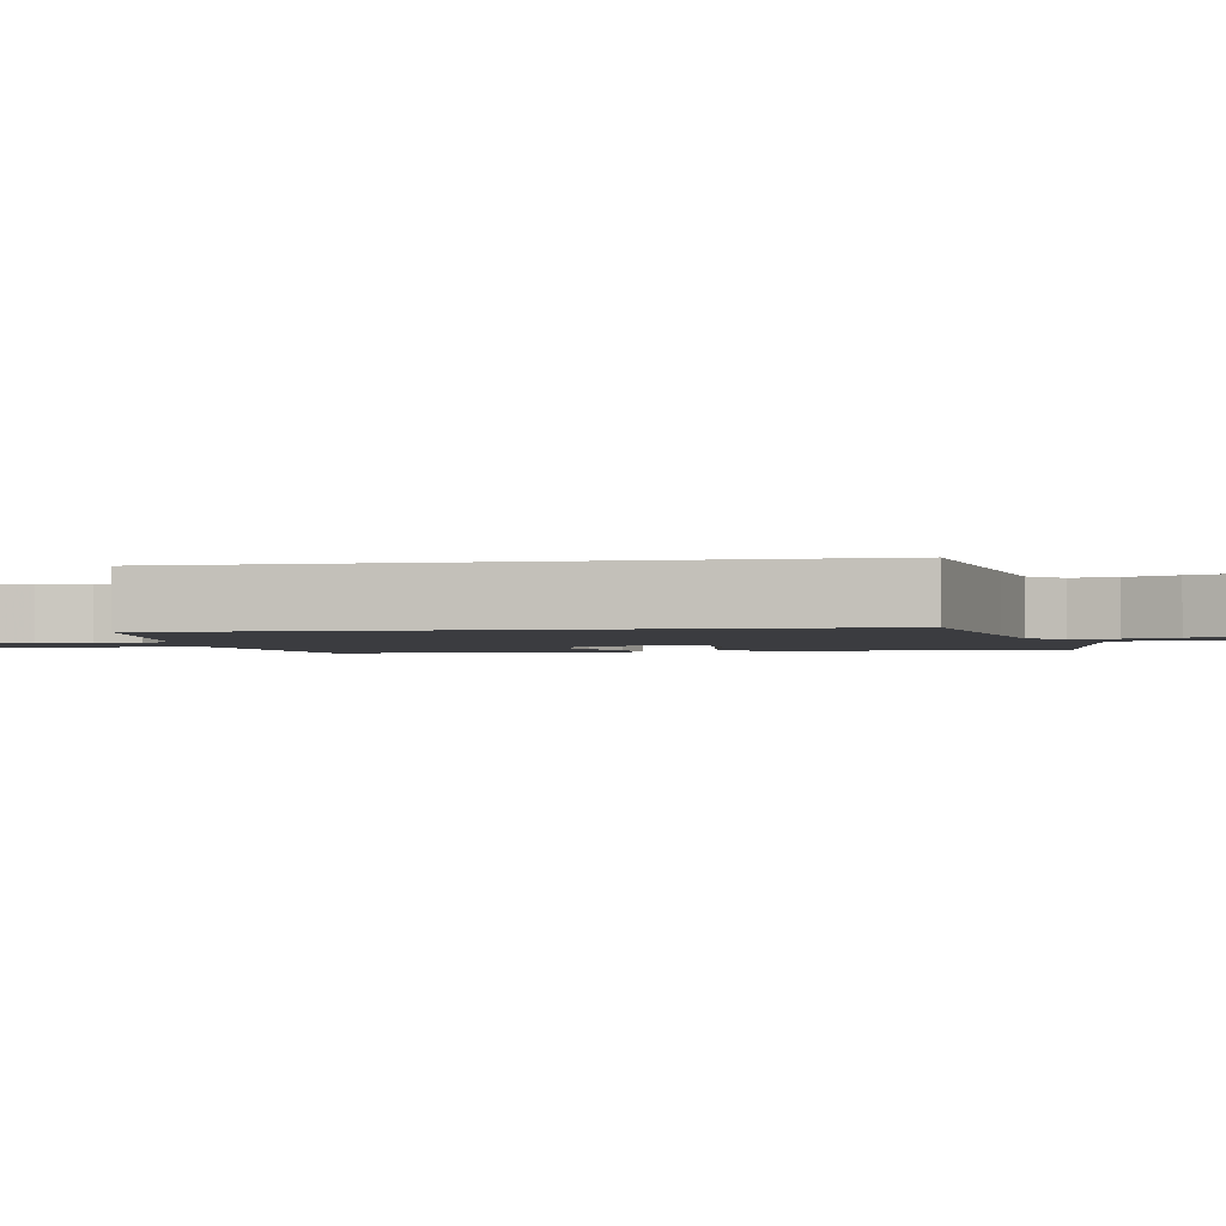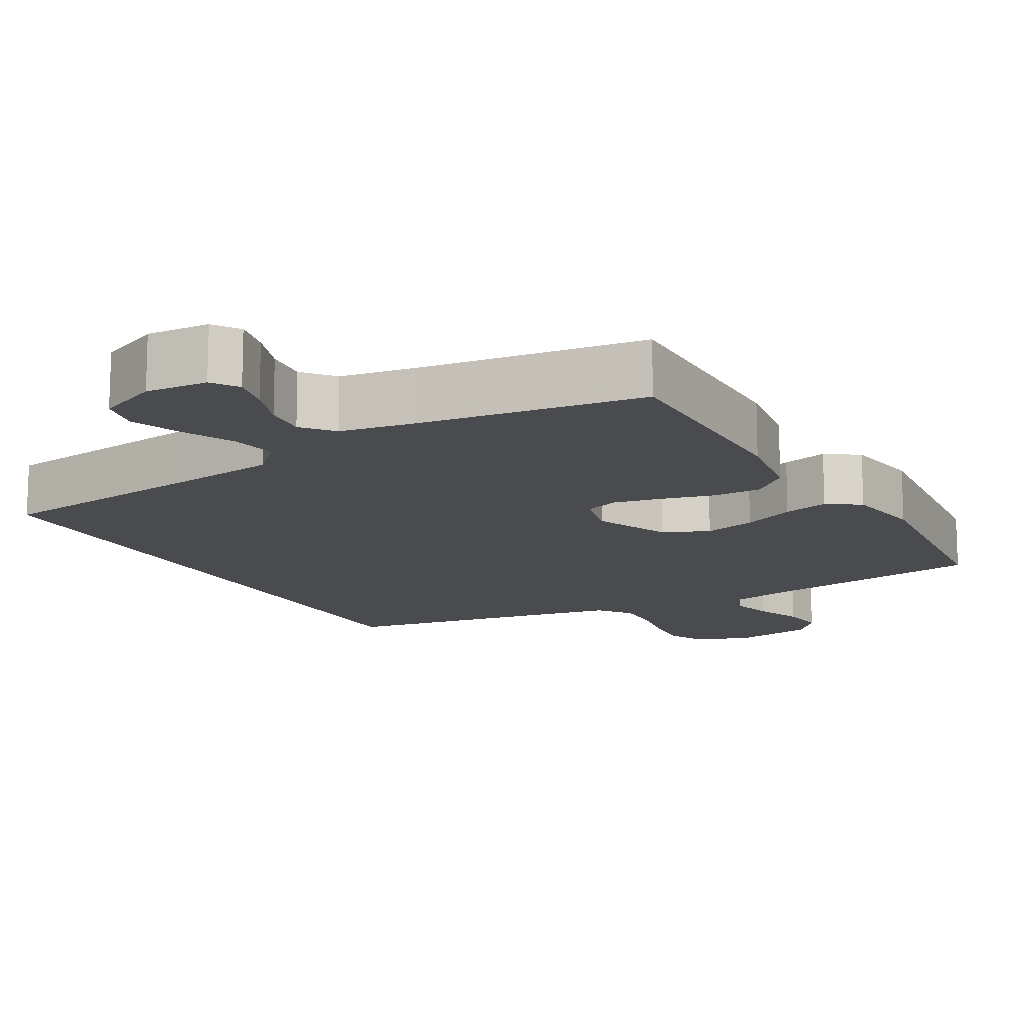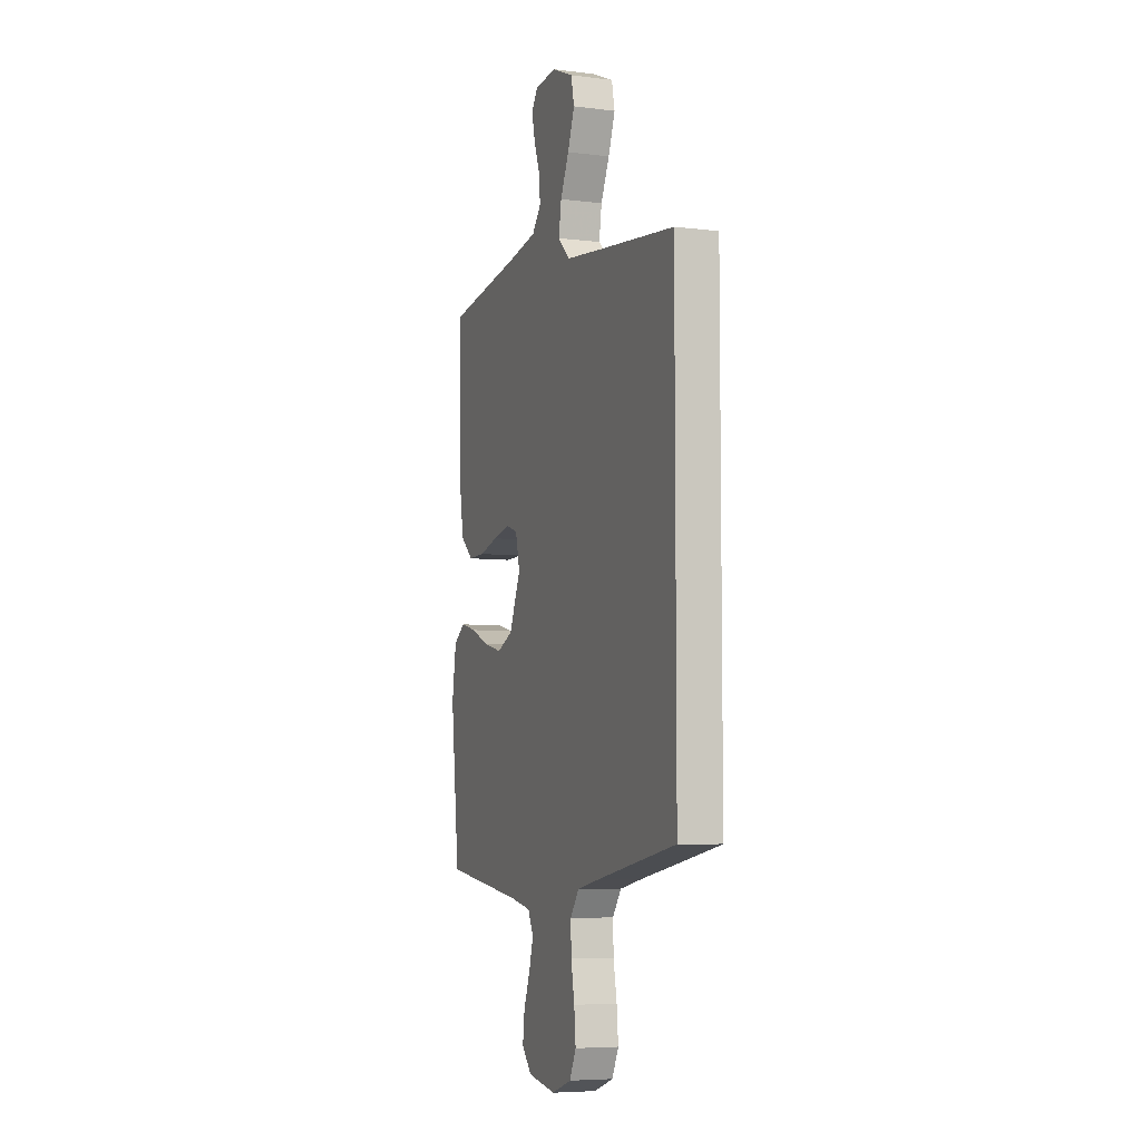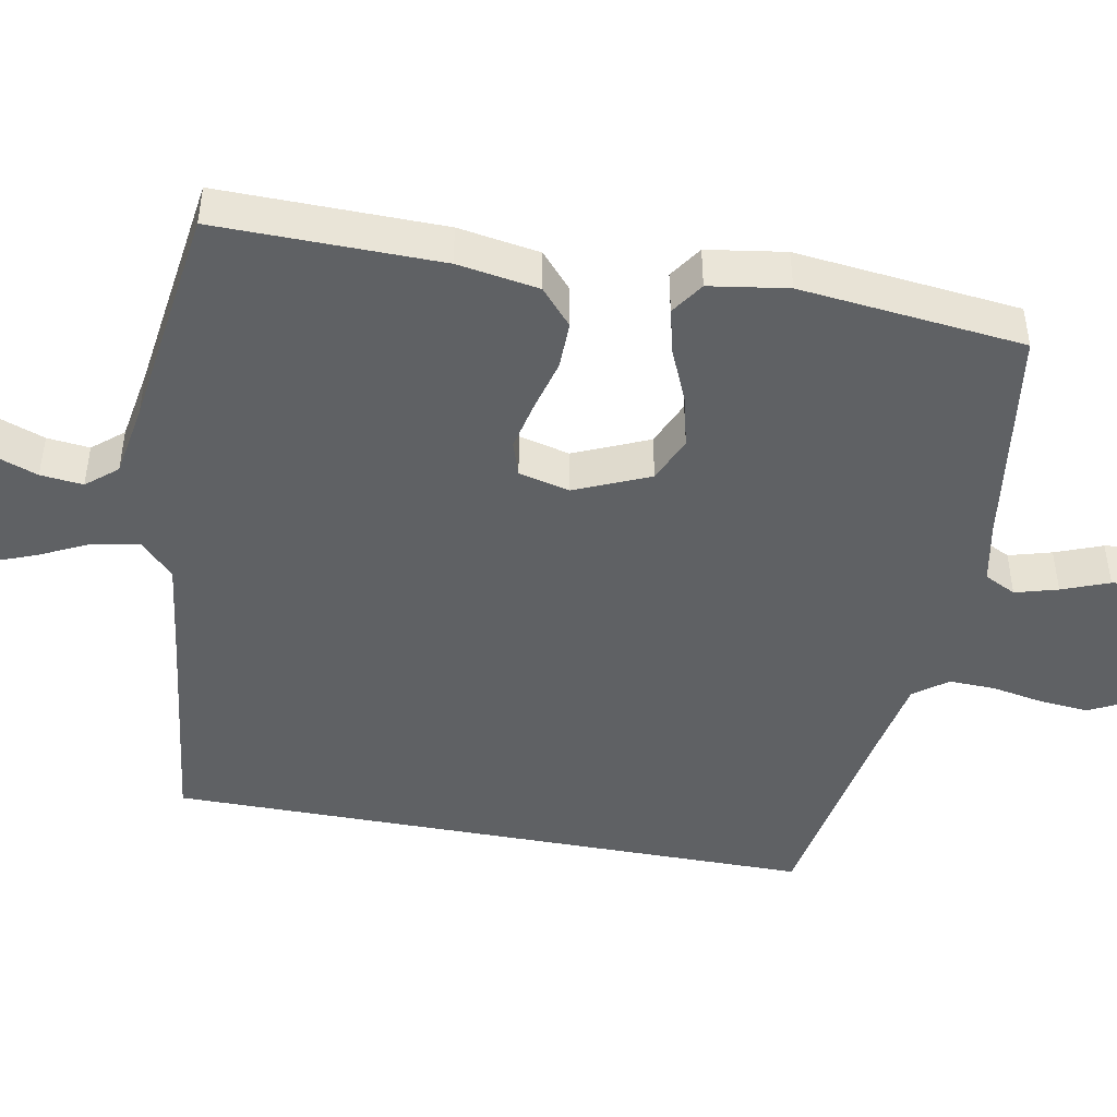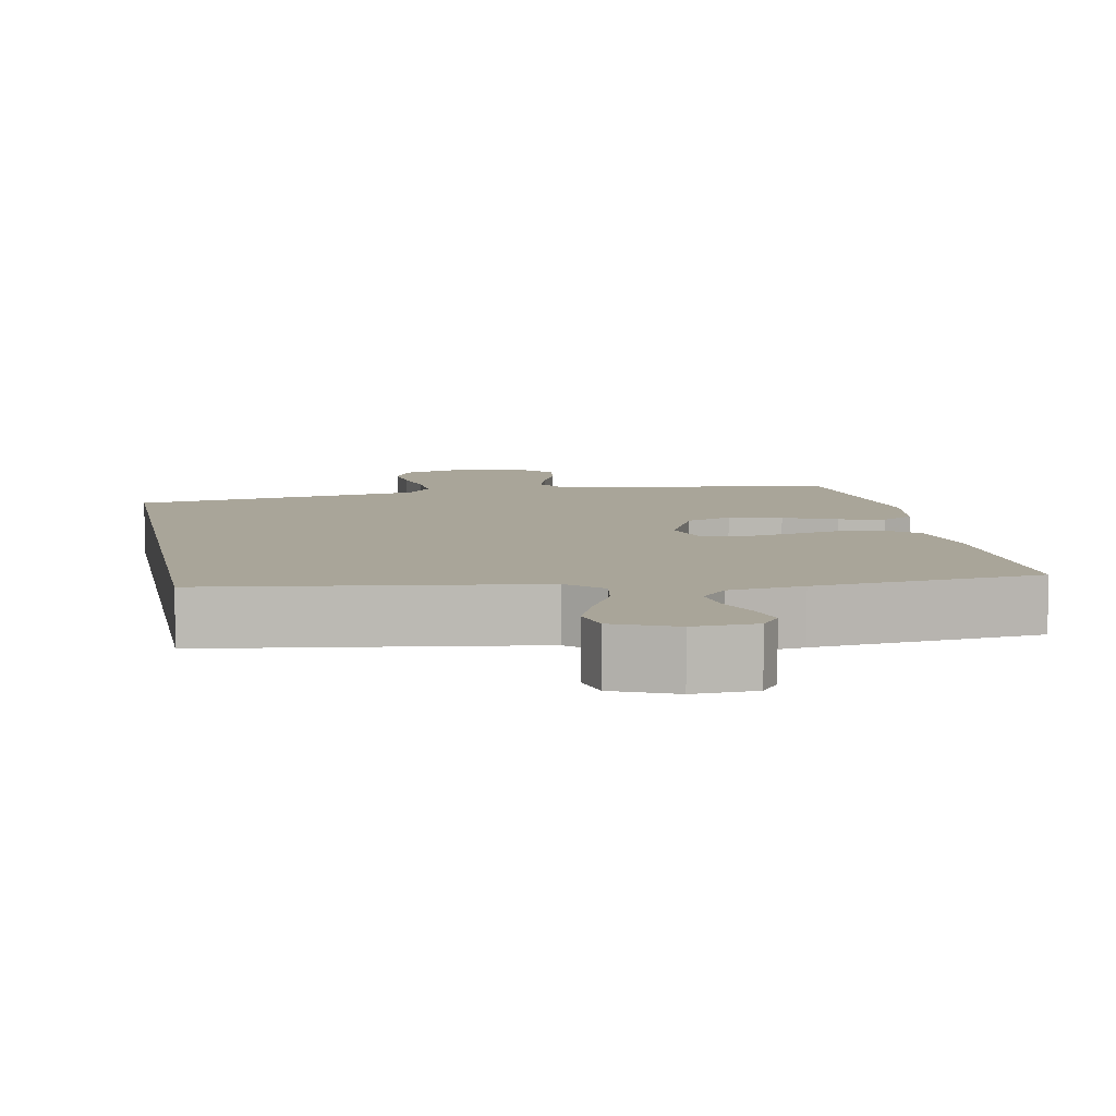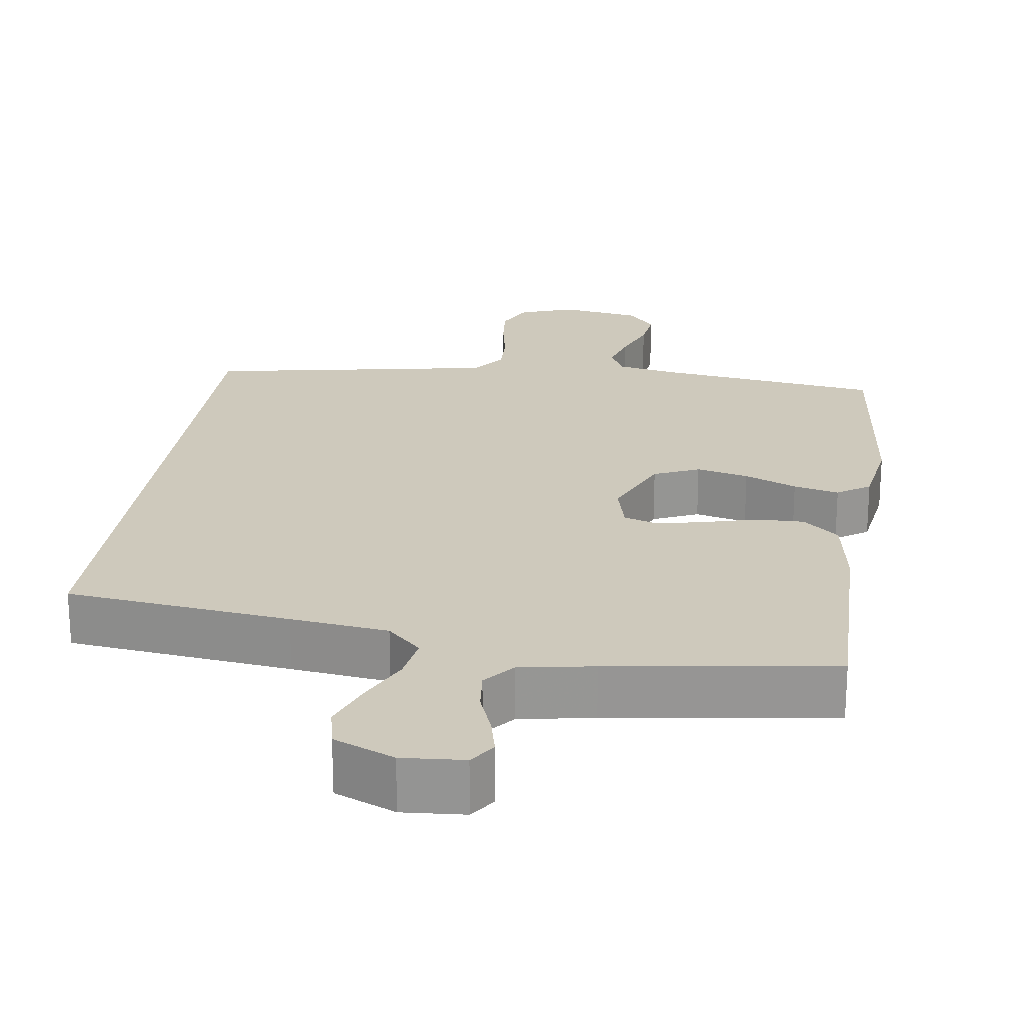
<metadata>
{"format":"obj","ext":"obj","renderer":"f3d","projection":"perspective","resolution":1024,"background":"white","views":[{"elev":-2.0,"azim":-78.7,"up":"+Y"},{"elev":-14.2,"azim":29.8,"up":"+Y"},{"elev":-6.3,"azim":-110.4,"up":"+Z"},{"elev":-46.3,"azim":79.5,"up":"+Y"},{"elev":7.4,"azim":-10.3,"up":"+Y"},{"elev":22.4,"azim":8.0,"up":"+Y"}]}
</metadata>
<code>
v -0.5 0.07 0.423
v -0.2 0.07 0.46
v -0.069 0.07 0.477
v -0.024 0.07 0.521
v -0.034 0.07 0.583
v -0.067 0.07 0.652
v -0.093 0.07 0.72
v -0.081 0.07 0.775
v 0 0.07 0.81
v 0.083 0.07 0.804
v 0.107 0.07 0.769
v 0.095 0.07 0.717
v 0.073 0.07 0.657
v 0.067 0.07 0.6
v 0.101 0.07 0.559
v 0.2 0.07 0.542
v 0.5 0.07 0.5
v 0.496 0.07 0.2
v 0.478 0.07 0.091
v 0.43 0.07 0.049
v 0.366 0.07 0.05
v 0.295 0.07 0.069
v 0.231 0.07 0.083
v 0.185 0.07 0.068
v 0.168 0.07 0
v 0.211 0.07 -0.1
v 0.272 0.07 -0.127
v 0.342 0.07 -0.11
v 0.412 0.07 -0.08
v 0.473 0.07 -0.065
v 0.517 0.07 -0.095
v 0.533 0.07 -0.2
v 0.5 0.07 -0.5
v 0.2 0.07 -0.542
v 0.118 0.07 -0.558
v 0.097 0.07 -0.6
v 0.113 0.07 -0.657
v 0.137 0.07 -0.72
v 0.144 0.07 -0.778
v 0.107 0.07 -0.82
v 0 0.07 -0.838
v -0.075 0.07 -0.812
v -0.1 0.07 -0.761
v -0.094 0.07 -0.696
v -0.081 0.07 -0.627
v -0.079 0.07 -0.565
v -0.112 0.07 -0.52
v -0.2 0.07 -0.503
v -0.5 0.07 -0.449
v -0.5 0 0.423
v -0.2 0 0.46
v -0.069 0 0.477
v -0.024 0 0.521
v -0.034 0 0.583
v -0.067 0 0.652
v -0.093 0 0.72
v -0.081 0 0.775
v 0 0 0.81
v 0.083 0 0.804
v 0.107 0 0.769
v 0.095 0 0.717
v 0.073 0 0.657
v 0.067 0 0.6
v 0.101 0 0.559
v 0.2 0 0.542
v 0.5 0 0.5
v 0.496 0 0.2
v 0.478 0 0.091
v 0.43 0 0.049
v 0.366 0 0.05
v 0.295 0 0.069
v 0.231 0 0.083
v 0.185 0 0.068
v 0.168 0 0
v 0.211 0 -0.1
v 0.272 0 -0.127
v 0.342 0 -0.11
v 0.412 0 -0.08
v 0.473 0 -0.065
v 0.517 0 -0.095
v 0.533 0 -0.2
v 0.5 0 -0.5
v 0.2 0 -0.542
v 0.118 0 -0.558
v 0.097 0 -0.6
v 0.113 0 -0.657
v 0.137 0 -0.72
v 0.144 0 -0.778
v 0.107 0 -0.82
v 0 0 -0.838
v -0.075 0 -0.812
v -0.1 0 -0.761
v -0.094 0 -0.696
v -0.081 0 -0.627
v -0.079 0 -0.565
v -0.112 0 -0.52
v -0.2 0 -0.503
v -0.5 0 -0.449
f 48 49 1 2
f 47 48 2 3
f 46 47 3 4
f 45 46 4
f 43 44 45
f 42 43 45
f 41 42 45
f 40 41 45
f 39 40 45
f 38 39 45
f 37 38 45
f 36 37 45
f 35 36 45 4
f 34 35 4
f 32 33 34
f 31 32 34
f 30 31 34
f 29 30 34
f 28 29 34
f 27 28 34
f 26 27 34
f 25 26 34
f 25 34 4 5
f 24 25 5
f 23 24 5
f 6 7 8
f 5 6 8
f 23 5 8
f 22 23 8
f 20 21 22
f 19 20 22
f 18 19 22
f 17 18 22
f 16 17 22
f 15 16 22
f 14 15 22 8
f 8 9 10
f 14 8 10
f 13 14 10
f 10 11 12 13
f 51 50 98 97
f 52 51 97 96
f 53 52 96 95
f 53 95 94
f 94 93 92
f 94 92 91
f 94 91 90
f 94 90 89
f 94 89 88
f 94 88 87
f 94 87 86
f 94 86 85
f 53 94 85 84
f 53 84 83
f 83 82 81
f 83 81 80
f 83 80 79
f 83 79 78
f 83 78 77
f 83 77 76
f 83 76 75
f 83 75 74
f 54 53 83 74
f 54 74 73
f 54 73 72
f 57 56 55
f 57 55 54
f 57 54 72
f 57 72 71
f 71 70 69
f 71 69 68
f 71 68 67
f 71 67 66
f 71 66 65
f 71 65 64
f 57 71 64 63
f 59 58 57
f 59 57 63
f 59 63 62
f 62 61 60 59
f 1 50 51 2
f 2 51 52 3
f 3 52 53 4
f 4 53 54 5
f 5 54 55 6
f 6 55 56 7
f 7 56 57 8
f 8 57 58 9
f 9 58 59 10
f 10 59 60 11
f 11 60 61 12
f 12 61 62 13
f 13 62 63 14
f 14 63 64 15
f 15 64 65 16
f 16 65 66 17
f 17 66 67 18
f 18 67 68 19
f 19 68 69 20
f 20 69 70 21
f 21 70 71 22
f 22 71 72 23
f 23 72 73 24
f 24 73 74 25
f 25 74 75 26
f 26 75 76 27
f 27 76 77 28
f 28 77 78 29
f 29 78 79 30
f 30 79 80 31
f 31 80 81 32
f 32 81 82 33
f 33 82 83 34
f 34 83 84 35
f 35 84 85 36
f 36 85 86 37
f 37 86 87 38
f 38 87 88 39
f 39 88 89 40
f 40 89 90 41
f 41 90 91 42
f 42 91 92 43
f 43 92 93 44
f 44 93 94 45
f 45 94 95 46
f 46 95 96 47
f 47 96 97 48
f 48 97 98 49
f 49 98 50 1

</code>
